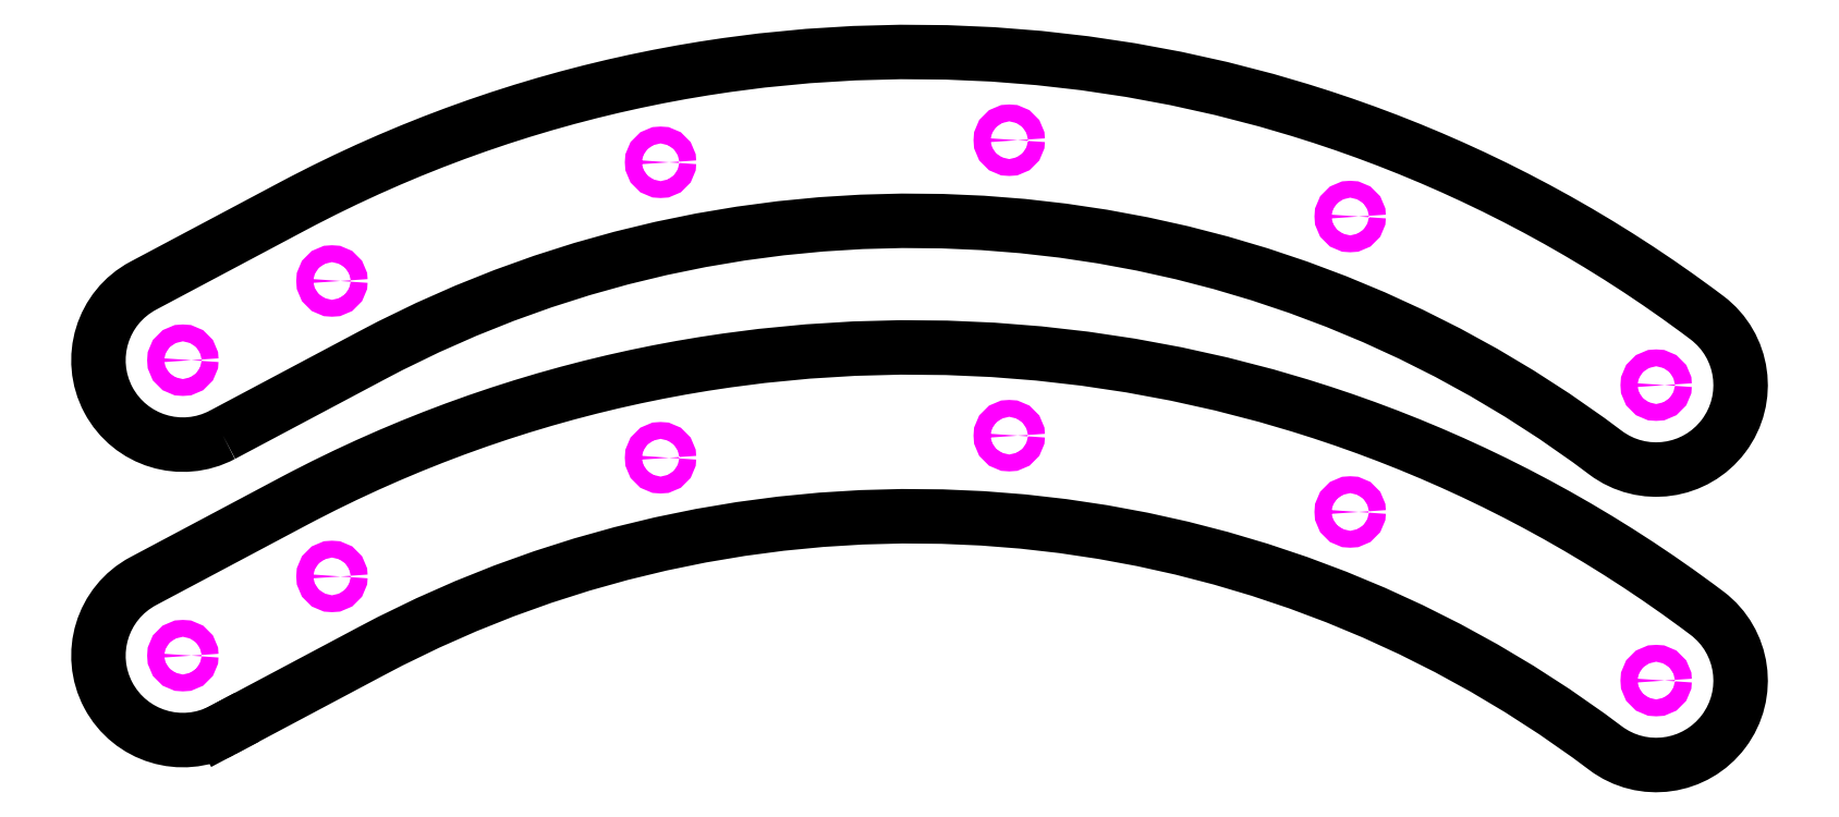
<metadata>
{"format":"dxf","ext":"dxf","renderer":"ezdxf+matplotlib","layout":"modelspace","background":"white","min_lineweight":24,"dpi":150}
</metadata>
<code>
0
SECTION
2
ENTITIES
0
CIRCLE
8
0
10
0
20
0
40
250
0
LINE
8
0
10
0
20
0
11
17.5
21
30.31
0
LINE
8
0
10
1.794e-14
20
293
11
0
21
0
0
LINE
8
0
10
246.1
20
118.1
11
283.6
21
132.4
0
ARC
8
0
10
0
20
0
40
293
50
21.12
51
93.91
0
LINE
8
0
10
17.5
20
30.31
11
36.17
21
37.48
0
CIRCLE
8
combined_part
10
17.5
20
30.31
40
2
0
CIRCLE
8
combined_part
10
264.8
20
125.3
40
2
0
LWPOLYLINE
8
combined_part
90
   15
70
    0
43
0
10
7.5
20
12.99
42
0.9638
10
28.75
20
46.85
42
-0.2483
10
20
20
63.38
10
20
20
249.8
42
-0.4615
10
43.16
20
269.5
42
-0.2487
10
247.3
20
115.5
42
1
10
283.6
20
132.4
42
0.2913
10
-1.567e-06
20
313
10
-80
20
313
42
0.4142
10
-100
20
293
42
0.4142
10
-80
20
273
10
-40
20
273
42
-0.4142
10
-20
20
253
10
-20
20
63.38
42
0.2548
10
7.482
20
12.96
42
0.2548
0
CIRCLE
8
upright
10
17.5
20
30.31
40
2
0
ARC
8
upright
10
17.5
20
30.31
40
20
50
240
51
55.77
0
ARC
8
upright
10
40
20
63.38
40
20
50
180
51
235.8
0
ARC
8
upright
10
-80
20
293
40
20
50
90
51
180
0
ARC
8
upright
10
-80
20
293
40
20
50
180
51
270
0
LINE
8
upright
10
-80
20
273
11
-40
21
273
0
ARC
8
upright
10
-40
20
253
40
20
50
360
51
90
0
LINE
8
upright
10
-20
20
253
11
-20
21
63.38
0
ARC
8
upright
10
40
20
63.38
40
60
50
180
51
237.2
0
LINE
8
upright
10
20
20
63.38
11
20
21
293
0
LINE
8
upright
10
3.418e-14
20
313
11
-80
21
313
0
ARC
8
upright
10
3.418e-14
20
293
40
20
50
0
51
90
0
CIRCLE
8
upright
10
-80
20
293
40
2
0
CIRCLE
8
upright
10
3.418e-14
20
293
40
2
0
CIRCLE
8
upright
10
-40
20
293
40
2
0
ARC
8
curve
10
265.4
20
124
40
20
50
205
51
25.04
0
ARC
8
curve
10
-7.837e-07
20
-1.231e-06
40
313
50
25.04
51
90
0
ARC
8
curve
10
-2.842e-14
20
0
40
273
50
25.04
51
90
0
CIRCLE
8
curve
10
-40
20
293
40
2
0
CIRCLE
8
curve
10
3.418e-14
20
293
40
2
0
CIRCLE
8
curve
10
265.4
20
124
40
2
0
ARC
8
curve
10
-40
20
293
40
20
50
90
51
270
0
LINE
8
curve
10
-1.567e-06
20
313
11
-40
21
313
0
LINE
8
curve
10
-39.95
20
273
11
-1.421e-14
21
273
0
CIRCLE
8
curve
10
81.94
20
281.3
40
2
0
CIRCLE
8
curve
10
157.3
20
247.1
40
2
0
CIRCLE
8
curve
10
220.2
20
193.3
40
2
0
CIRCLE
8
curve_rotated
10
25.04
20
29.91
40
2
0
CIRCLE
8
curve_rotated
10
60.36
20
48.67
40
2
0
CIRCLE
8
curve_rotated
10
374.1
20
24
40
2
0
CIRCLE
8
curve_rotated
10
138.2
20
76.8
40
2
0
CIRCLE
8
curve_rotated
10
220.8
20
82.03
40
2
0
CIRCLE
8
curve_rotated
10
301.6
20
63.95
40
2
0
CIRCLE
8
curve_rotated
10
25.04
20
99.91
40
2
0
CIRCLE
8
curve_rotated
10
60.36
20
118.7
40
2
0
CIRCLE
8
curve_rotated
10
374.1
20
94
40
2
0
CIRCLE
8
curve_rotated
10
138.2
20
146.8
40
2
0
CIRCLE
8
curve_rotated
10
220.8
20
152
40
2
0
CIRCLE
8
curve_rotated
10
301.6
20
133.9
40
2
0
CIRCLE
8
upright_rotated
10
76.31
20
30.17
40
2
0
CIRCLE
8
upright_rotated
10
345.8
20
106.7
40
2
0
CIRCLE
8
upright_rotated
10
339.5
20
26.92
40
2
0
CIRCLE
8
upright_rotated
10
342.7
20
66.8
40
2
0
CIRCLE
8
upright_rotated
10
26.31
20
90.17
40
2
0
CIRCLE
8
upright_rotated
10
295.8
20
166.7
40
2
0
CIRCLE
8
upright_rotated
10
289.5
20
86.92
40
2
0
CIRCLE
8
upright_rotated
10
292.7
20
126.8
40
2
0
LWPOLYLINE
8
upright_rotated
90
   12
70
    0
43
0
10
59.83
20
41.5
42
0.9638
10
91.91
20
17.65
42
-0.2483
10
109.1
20
25.07
10
338
20
6.983
42
0.4142
10
359.5
20
25.34
10
365.8
20
105.1
42
0.4142
10
347.4
20
126.6
42
0.4142
10
325.9
20
108.2
10
322.8
20
68.37
42
-0.4142
10
301.2
20
50.01
10
112.2
20
64.95
42
0.2548
10
59.8
20
41.52
42
0.2548
0
LWPOLYLINE
8
upright_rotated
90
   12
70
    0
43
0
10
9.832
20
101.5
42
0.9638
10
41.91
20
77.65
42
-0.2483
10
59.08
20
85.07
10
288
20
66.98
42
0.4142
10
309.5
20
85.34
10
315.8
20
165.1
42
0.4142
10
297.4
20
186.6
42
0.4142
10
275.9
20
168.2
10
272.8
20
128.4
42
-0.4142
10
251.2
20
110
10
62.23
20
124.9
42
0.2548
10
9.803
20
101.5
42
0.2548
0
LWPOLYLINE
8
curve_rotated
90
    7
70
    1
43
0
10
34.42
20
82.24
10
34.47
20
82.27
10
69.74
20
101
42
-0.2913
10
362
20
78.02
42
1
10
386.1
20
110
42
0.2913
10
50.97
20
136.3
10
15.65
20
117.6
42
1
0
LINE
8
curve_rotated
10
34.42
20
12.24
11
34.47
21
12.27
0
LWPOLYLINE
8
curve_rotated
90
    7
70
    0
43
0
10
34.47
20
12.27
10
69.74
20
31.01
42
-0.2913
10
362
20
8.019
42
1
10
386.1
20
39.97
42
0.2913
10
50.97
20
66.34
10
15.65
20
47.57
42
1
10
34.42
20
12.24
42
1
0
ENDSEC
0
EOF

</code>
